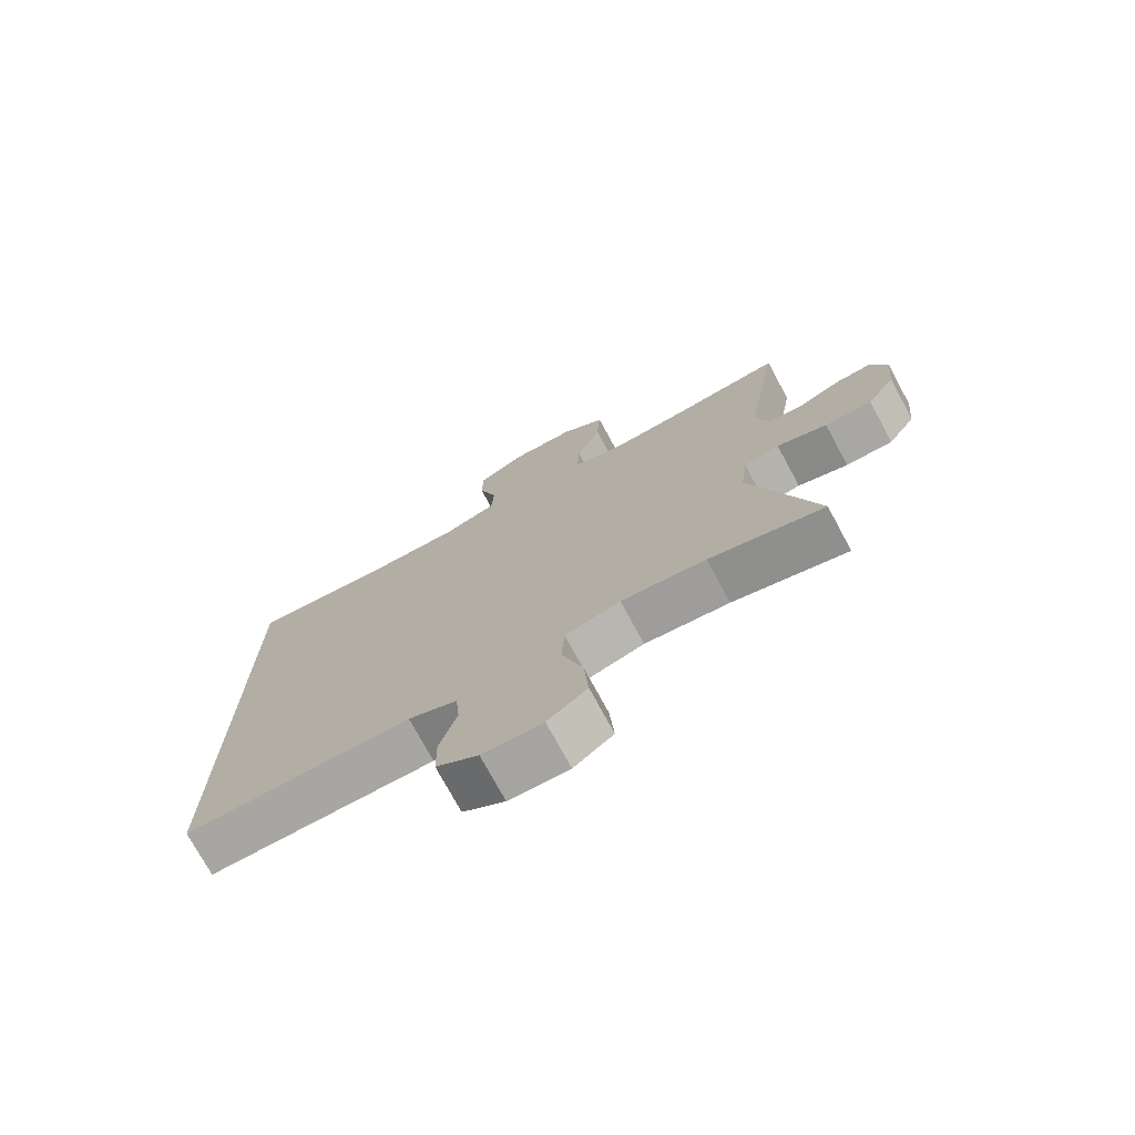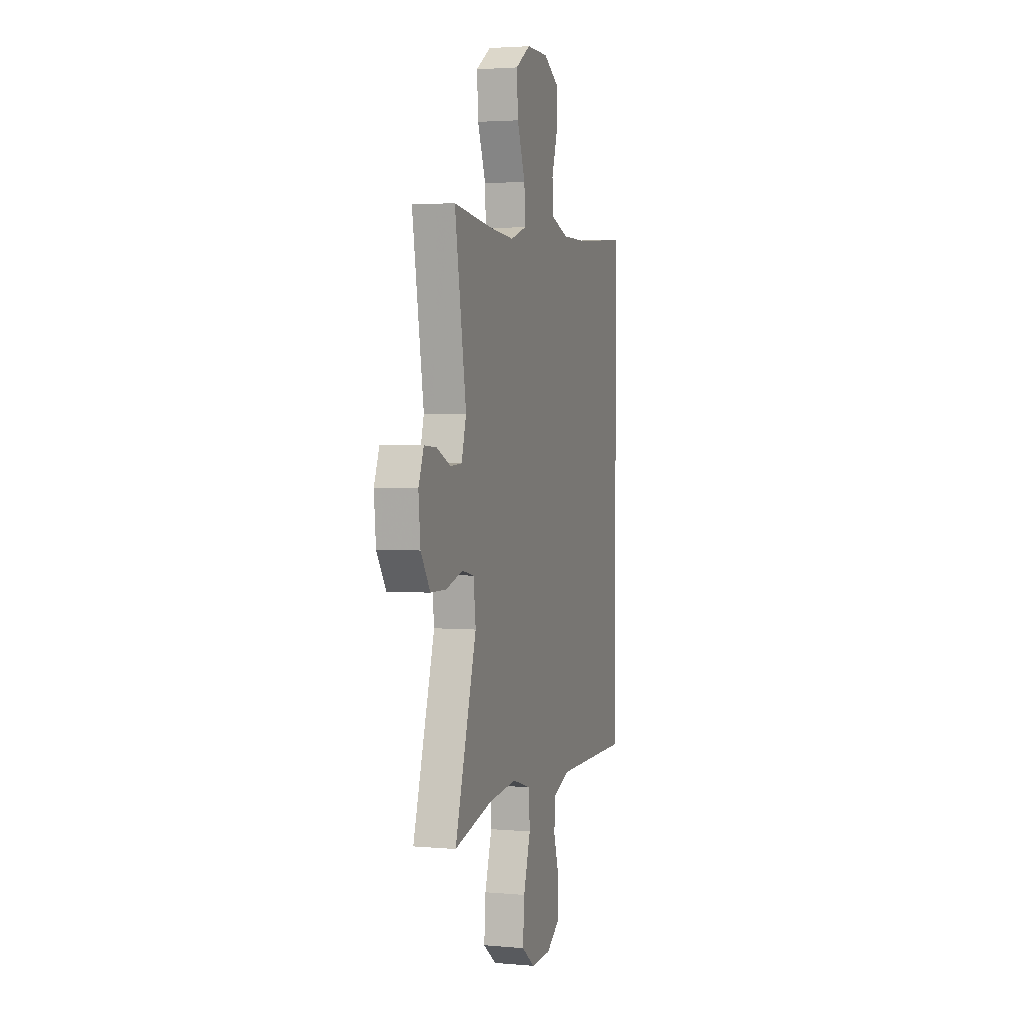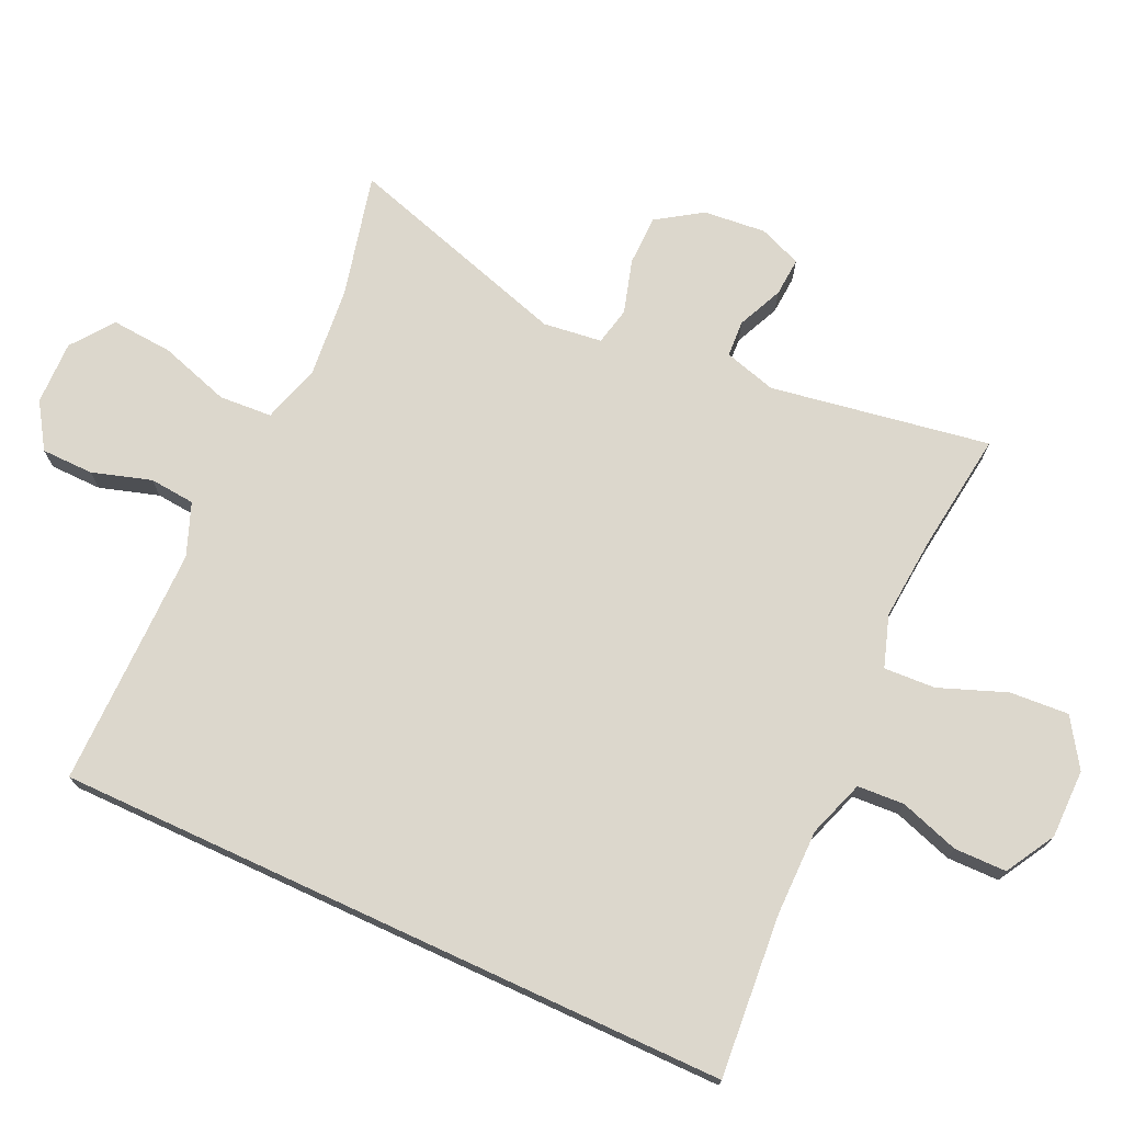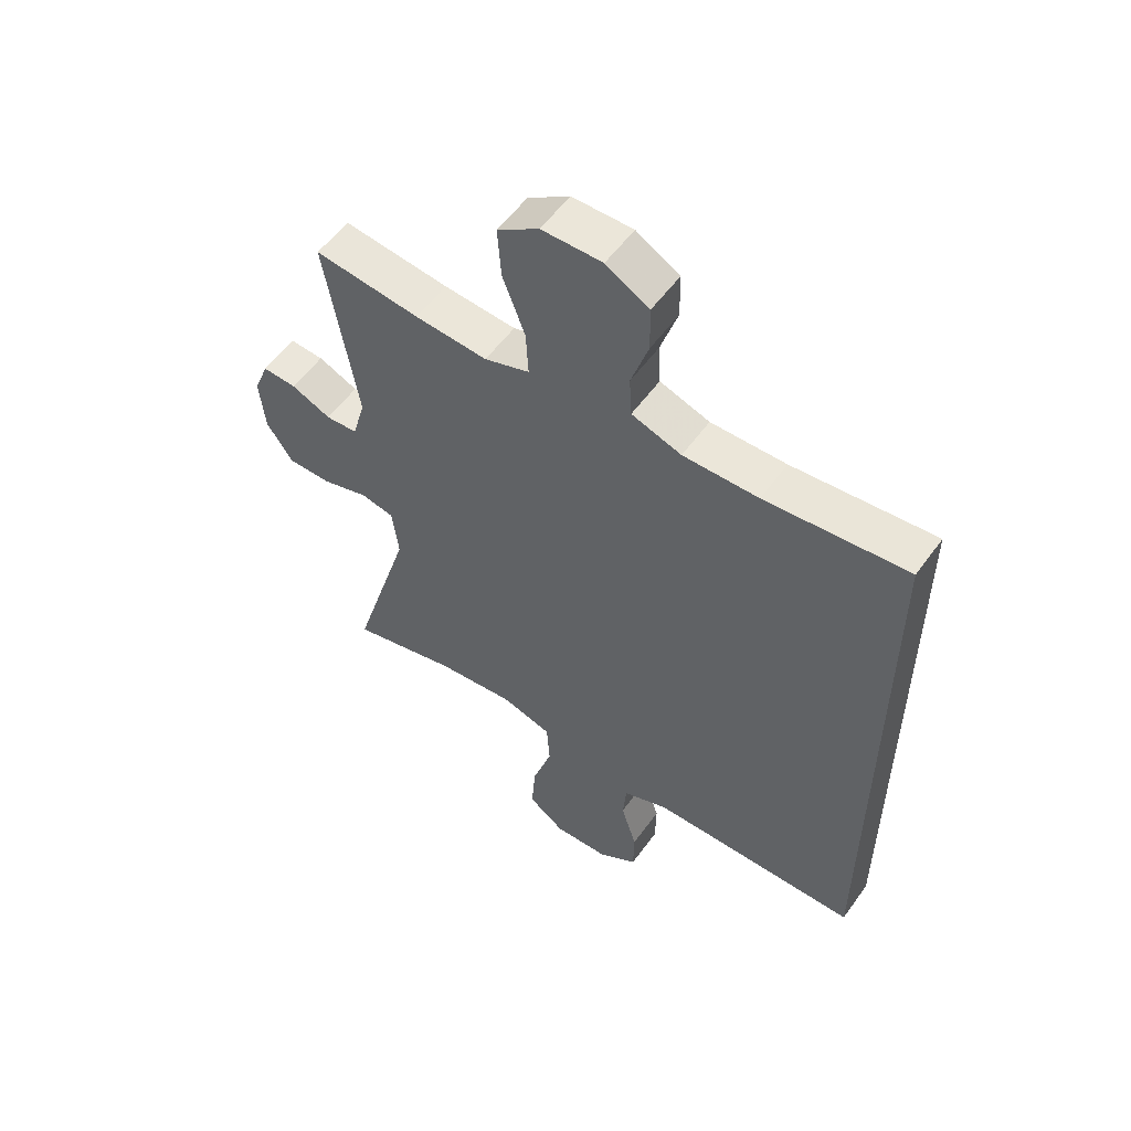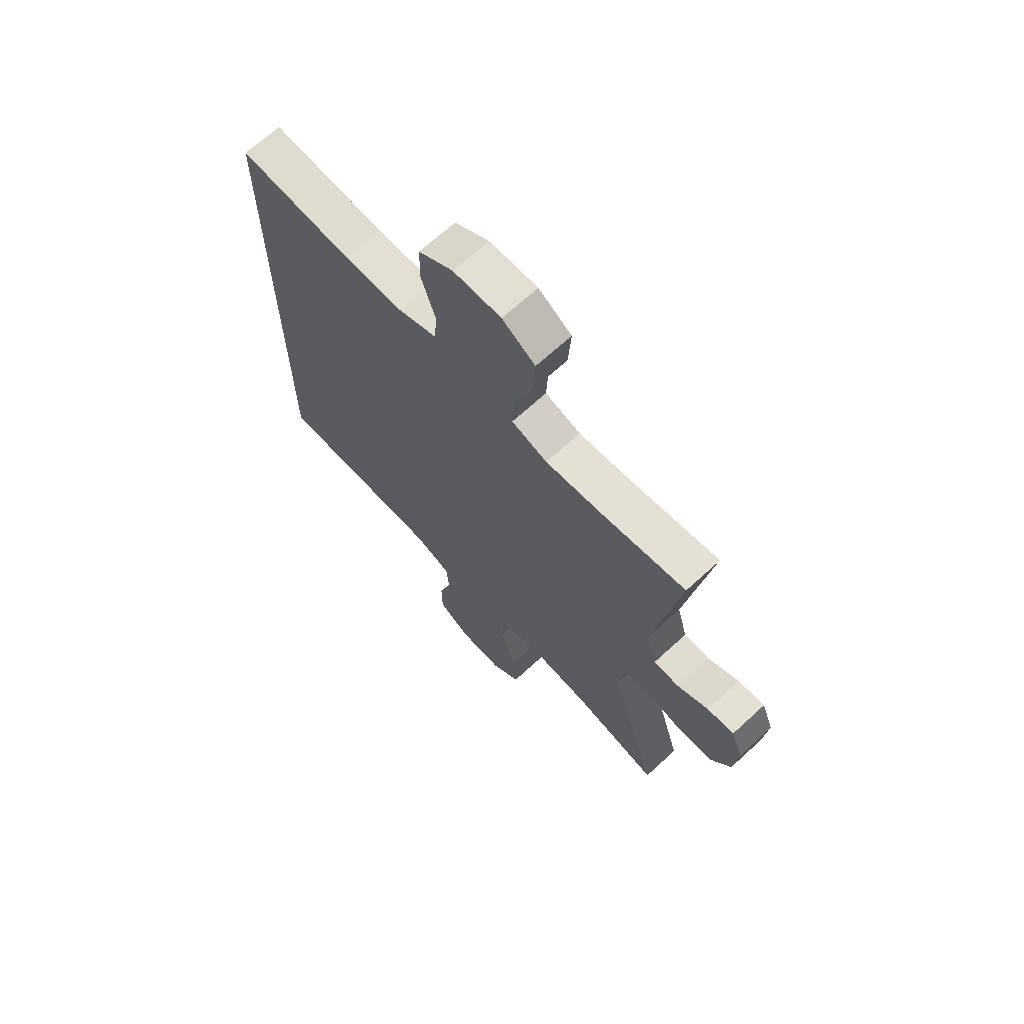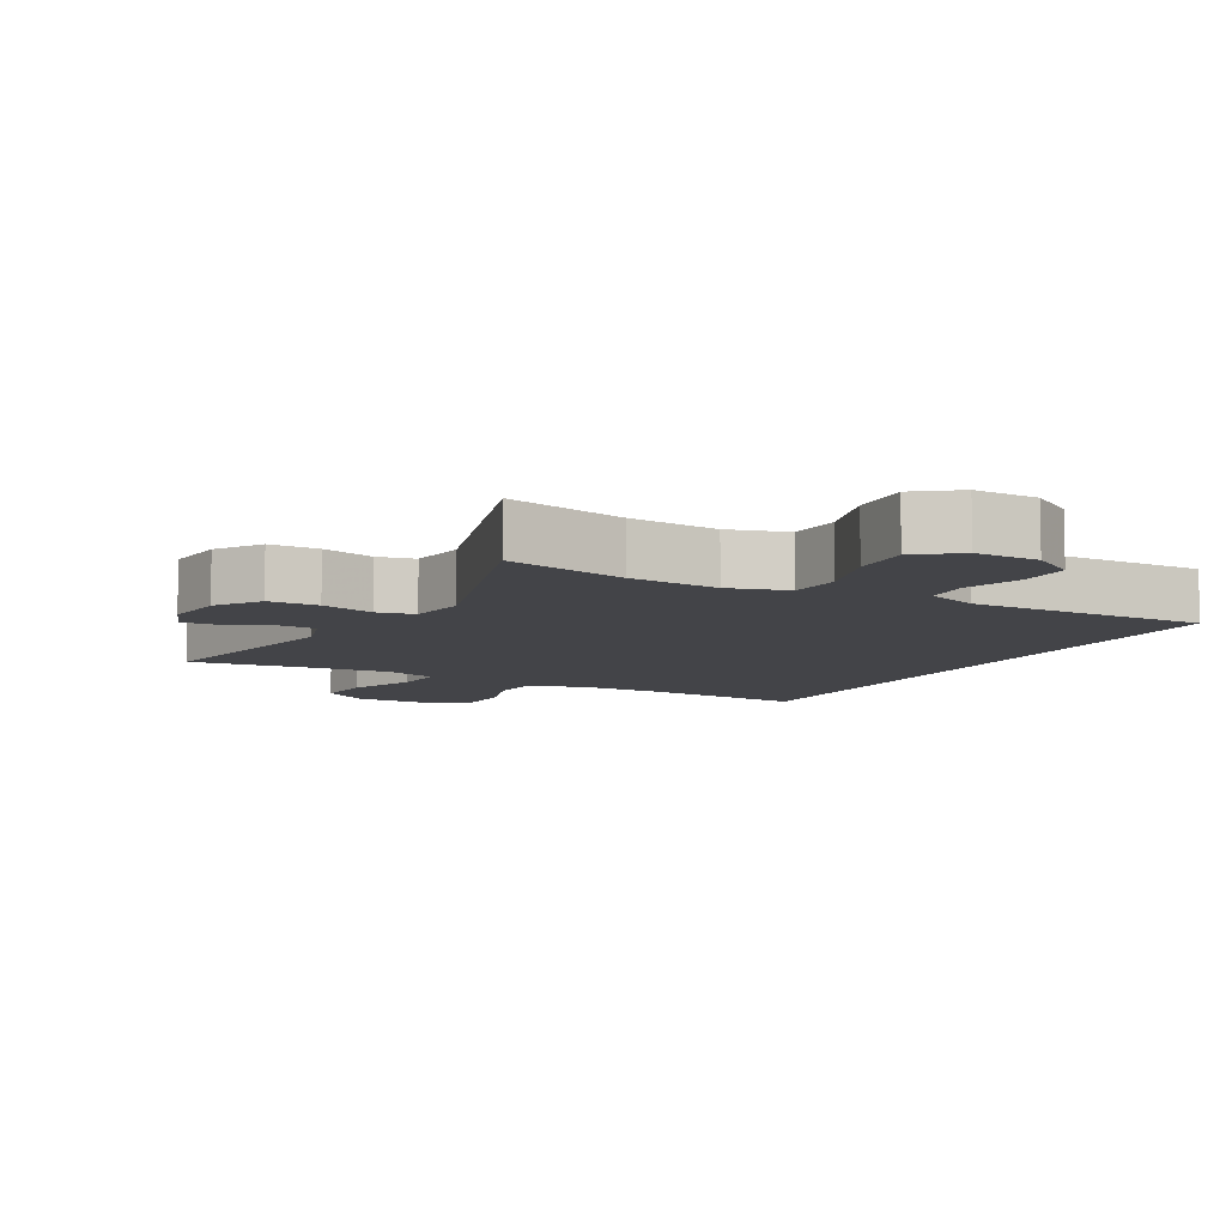
<metadata>
{"format":"obj","ext":"obj","renderer":"f3d","projection":"perspective","resolution":1024,"background":"white","views":[{"elev":-74.2,"azim":28.4,"up":"+Z"},{"elev":2.8,"azim":107.0,"up":"+Z"},{"elev":73.0,"azim":-65.2,"up":"+Y"},{"elev":55.4,"azim":-144.8,"up":"+Z"},{"elev":67.6,"azim":47.3,"up":"+Z"},{"elev":-8.3,"azim":151.4,"up":"+Y"}]}
</metadata>
<code>
v 0.5 0.07 0.5
v 0.446 0.07 0.177
v 0.468 0.07 0.1
v 0.522 0.07 0.097
v 0.589 0.07 0.127
v 0.646 0.07 0.131
v 0.671 0.07 0.068
v 0.662 0.07 -0.024
v 0.618 0.07 -0.09
v 0.544 0.07 -0.091
v 0.465 0.07 -0.068
v 0.409 0.07 -0.08
v 0.398 0.07 -0.167
v 0.5 0.07 -0.5
v 0.32 0.07 -0.457
v 0.187 0.07 -0.444
v 0.1 0.07 -0.47
v 0.095 0.07 -0.548
v 0.128 0.07 -0.652
v 0.135 0.07 -0.743
v 0.073 0.07 -0.789
v -0.021 0.07 -0.787
v -0.087 0.07 -0.744
v -0.088 0.07 -0.667
v -0.061 0.07 -0.58
v -0.067 0.07 -0.513
v -0.144 0.07 -0.483
v -0.261 0.07 -0.483
v -0.5 0.07 -0.484
v -0.5 0.07 0.515
v -0.26 0.07 0.495
v -0.133 0.07 0.495
v -0.049 0.07 0.524
v -0.045 0.07 0.593
v -0.074 0.07 0.681
v -0.073 0.07 0.758
v 0 0.07 0.8
v 0.102 0.07 0.8
v 0.172 0.07 0.754
v 0.166 0.07 0.667
v 0.128 0.07 0.568
v 0.124 0.07 0.492
v 0.2 0.07 0.467
v 0.322 0.07 0.477
v 0.5 0 0.5
v 0.446 0 0.177
v 0.468 0 0.1
v 0.522 0 0.097
v 0.589 0 0.127
v 0.646 0 0.131
v 0.671 0 0.068
v 0.662 0 -0.024
v 0.618 0 -0.09
v 0.544 0 -0.091
v 0.465 0 -0.068
v 0.409 0 -0.08
v 0.398 0 -0.167
v 0.5 0 -0.5
v 0.32 0 -0.457
v 0.187 0 -0.444
v 0.1 0 -0.47
v 0.095 0 -0.548
v 0.128 0 -0.652
v 0.135 0 -0.743
v 0.073 0 -0.789
v -0.021 0 -0.787
v -0.087 0 -0.744
v -0.088 0 -0.667
v -0.061 0 -0.58
v -0.067 0 -0.513
v -0.144 0 -0.483
v -0.261 0 -0.483
v -0.5 0 -0.484
v -0.5 0 0.515
v -0.26 0 0.495
v -0.133 0 0.495
v -0.049 0 0.524
v -0.045 0 0.593
v -0.074 0 0.681
v -0.073 0 0.758
v 0 0 0.8
v 0.102 0 0.8
v 0.172 0 0.754
v 0.166 0 0.667
v 0.128 0 0.568
v 0.124 0 0.492
v 0.2 0 0.467
v 0.322 0 0.477
f 38 39 40 41
f 38 41 42
f 37 38 42
f 34 35 36 37
f 33 34 37 42
f 32 33 42 43
f 28 29 30 31
f 27 28 31 32
f 26 27 32 43
f 22 23 24 25
f 18 19 20 21
f 17 18 21 22
f 13 14 15
f 12 13 15 16
f 8 9 10 11
f 8 11 12
f 7 8 12
f 4 5 6 7
f 3 4 7 12
f 2 3 12 16
f 44 1 2 16
f 17 22 25 26
f 26 43 44
f 16 17 26 44
f 85 84 83 82
f 86 85 82
f 86 82 81
f 81 80 79 78
f 86 81 78 77
f 87 86 77 76
f 75 74 73 72
f 76 75 72 71
f 87 76 71 70
f 69 68 67 66
f 65 64 63 62
f 66 65 62 61
f 59 58 57
f 60 59 57 56
f 55 54 53 52
f 56 55 52
f 56 52 51
f 51 50 49 48
f 56 51 48 47
f 60 56 47 46
f 60 46 45 88
f 70 69 66 61
f 88 87 70
f 88 70 61 60
f 1 45 46 2
f 2 46 47 3
f 3 47 48 4
f 4 48 49 5
f 5 49 50 6
f 6 50 51 7
f 7 51 52 8
f 8 52 53 9
f 9 53 54 10
f 10 54 55 11
f 11 55 56 12
f 12 56 57 13
f 13 57 58 14
f 14 58 59 15
f 15 59 60 16
f 16 60 61 17
f 17 61 62 18
f 18 62 63 19
f 19 63 64 20
f 20 64 65 21
f 21 65 66 22
f 22 66 67 23
f 23 67 68 24
f 24 68 69 25
f 25 69 70 26
f 26 70 71 27
f 27 71 72 28
f 28 72 73 29
f 29 73 74 30
f 30 74 75 31
f 31 75 76 32
f 32 76 77 33
f 33 77 78 34
f 34 78 79 35
f 35 79 80 36
f 36 80 81 37
f 37 81 82 38
f 38 82 83 39
f 39 83 84 40
f 40 84 85 41
f 41 85 86 42
f 42 86 87 43
f 43 87 88 44
f 44 88 45 1

</code>
